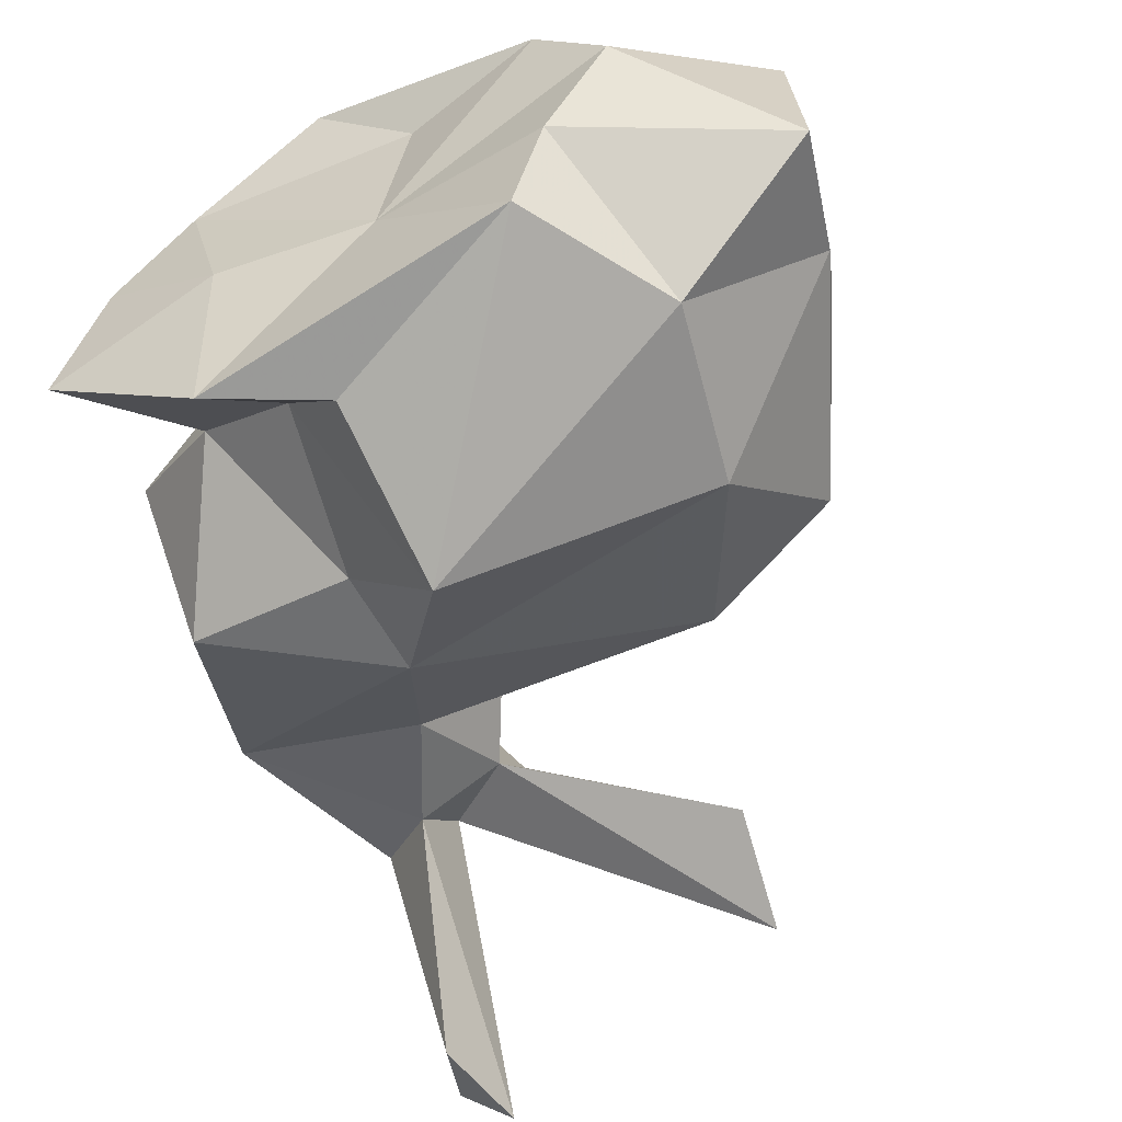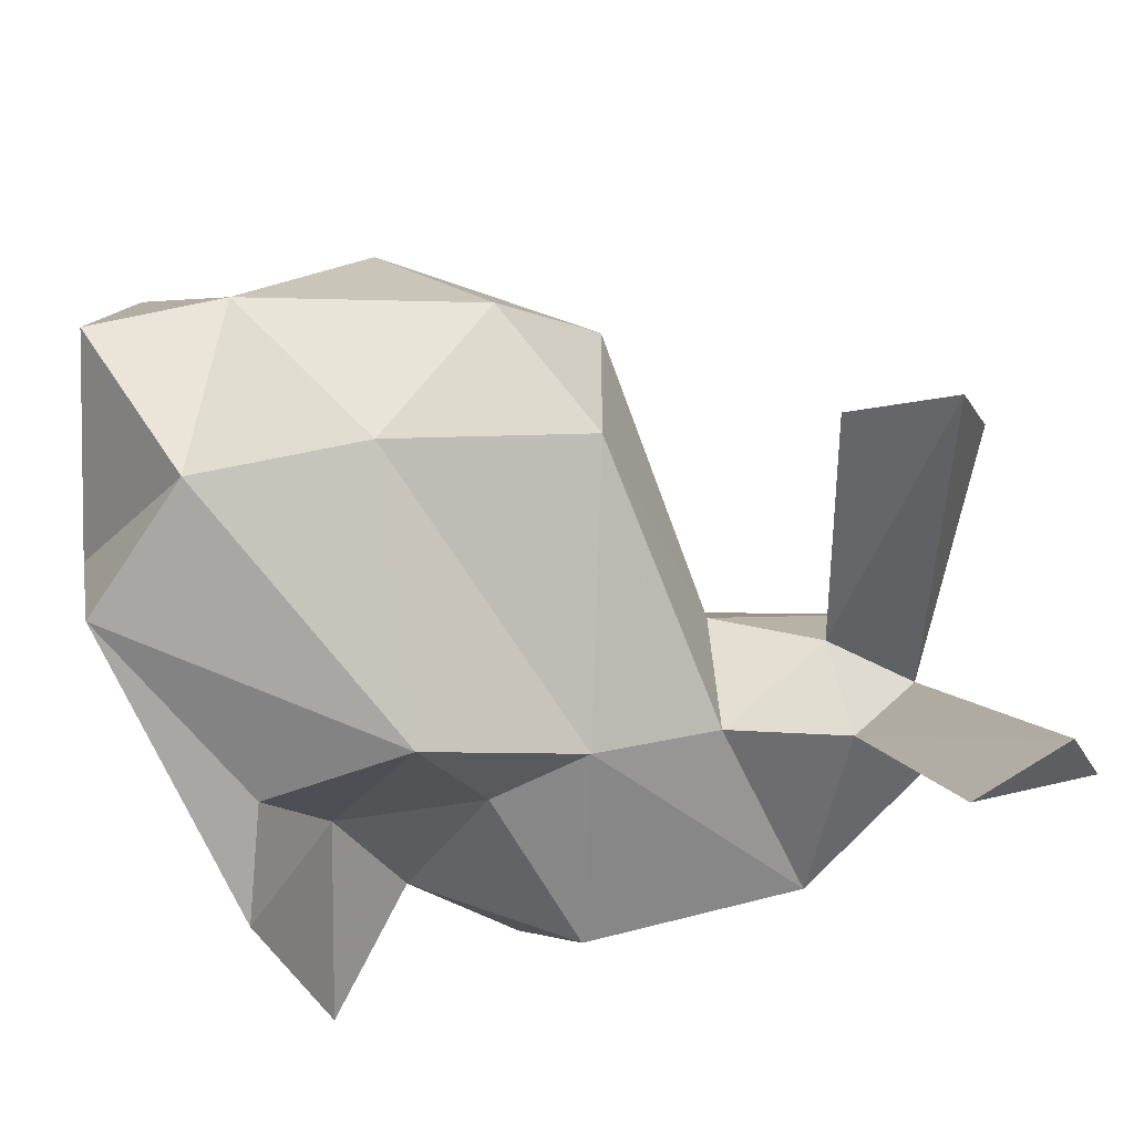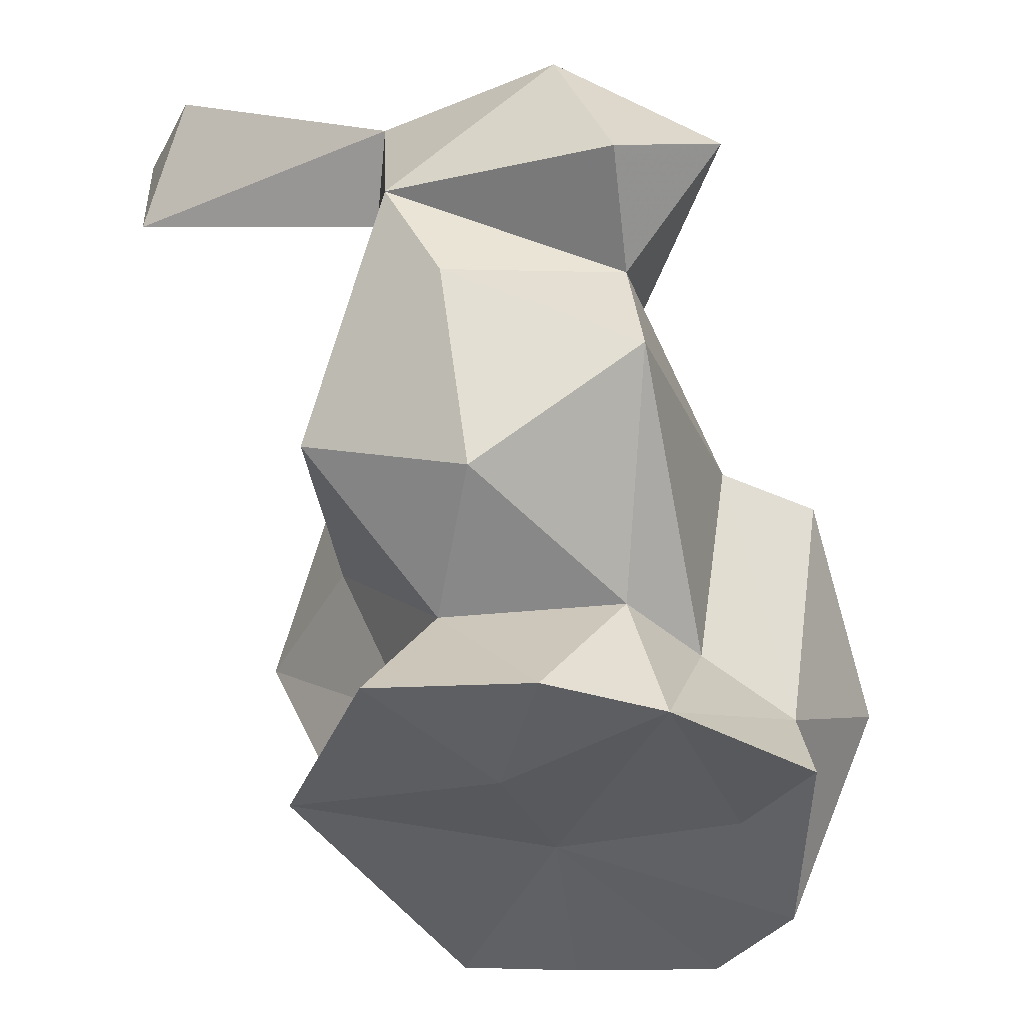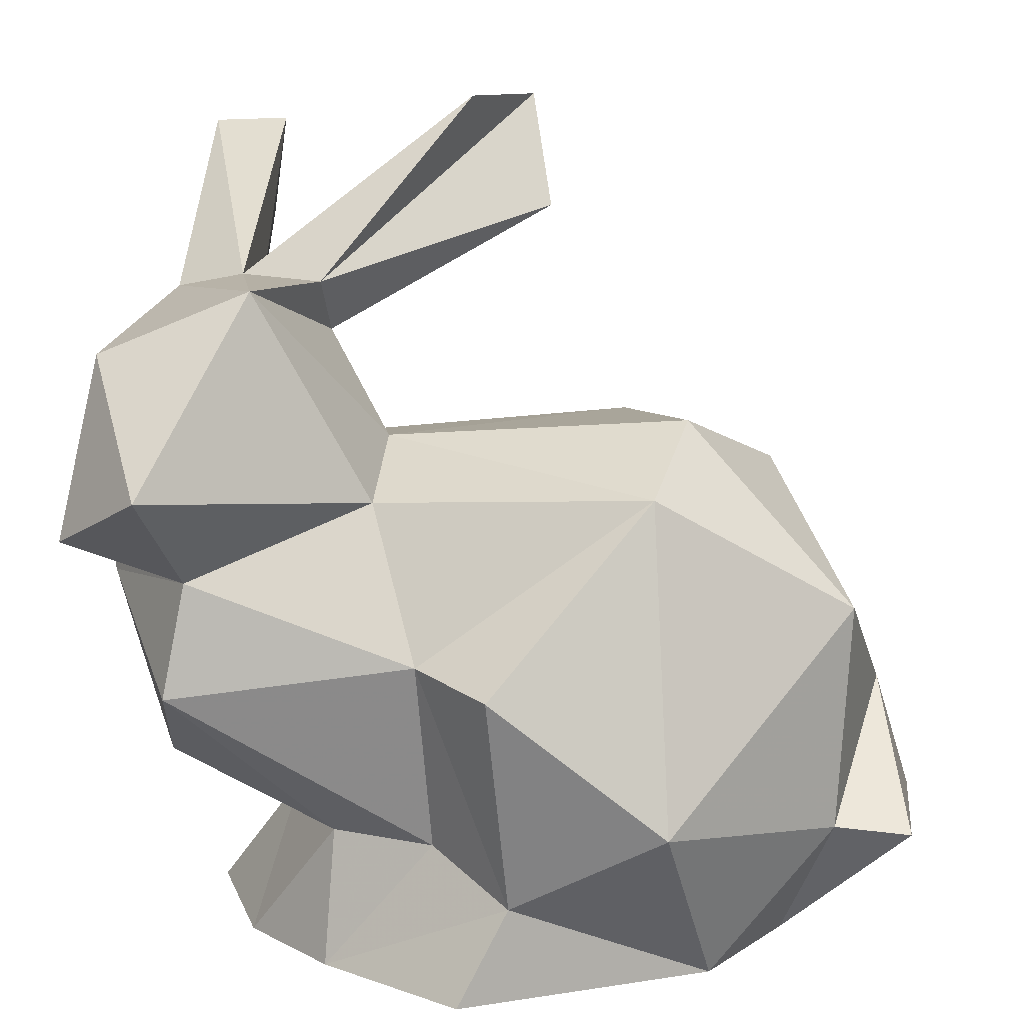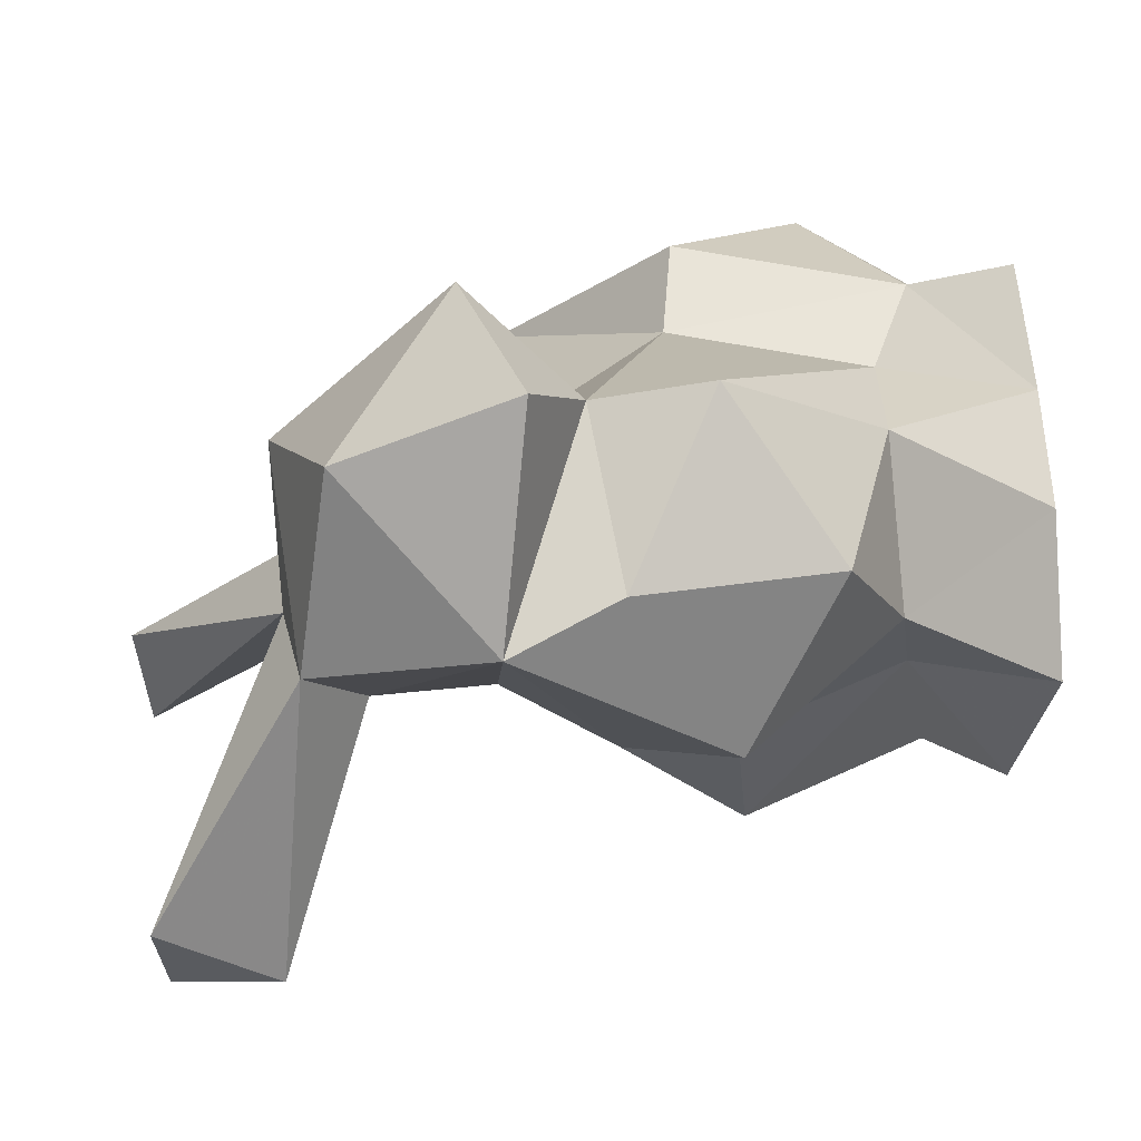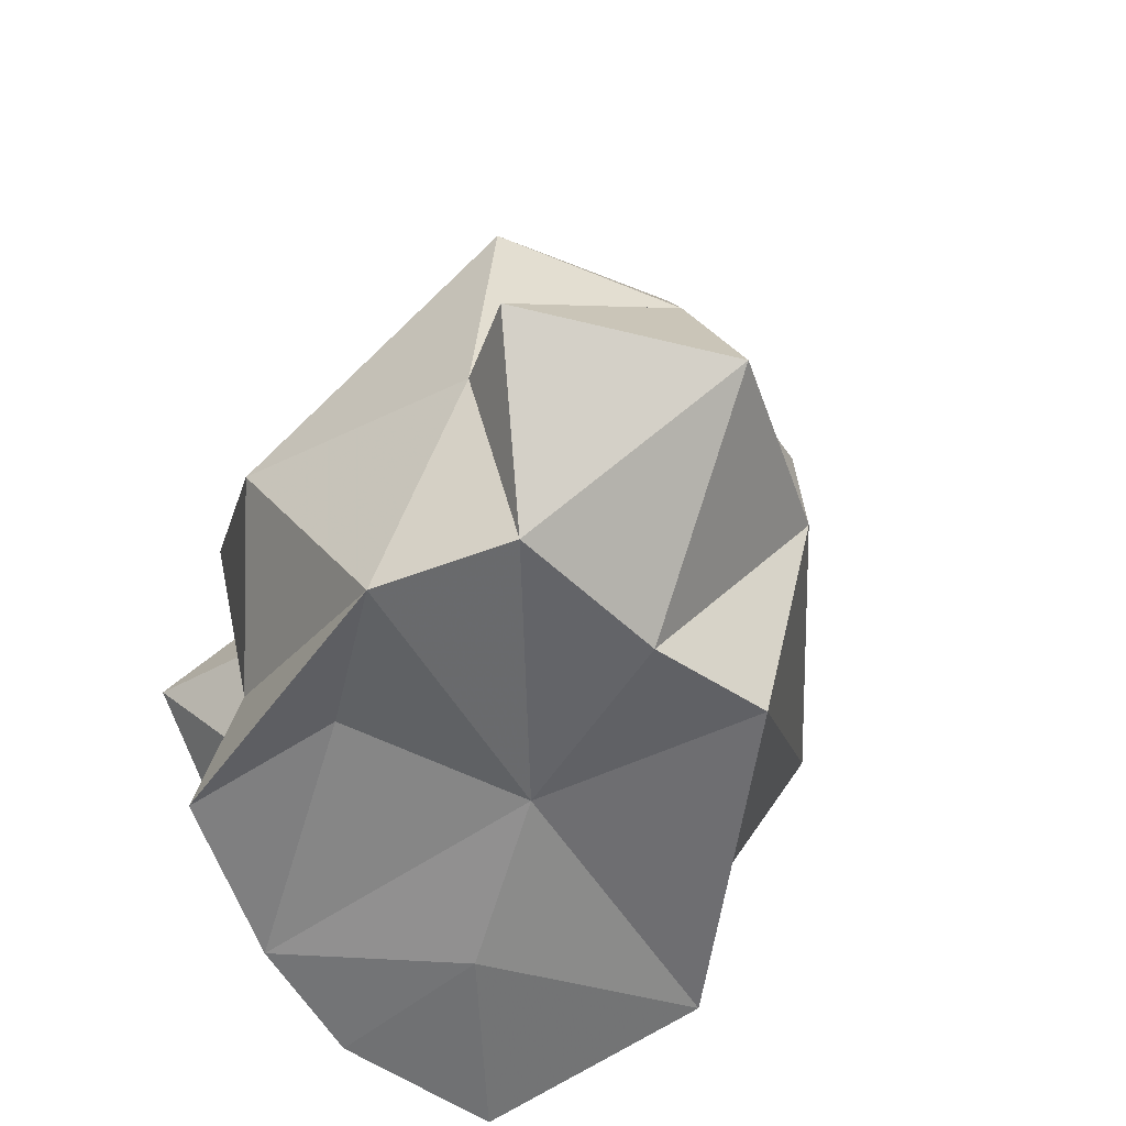
<metadata>
{"format":"obj","ext":"obj","renderer":"f3d","projection":"perspective","resolution":1024,"background":"white","views":[{"elev":-55.6,"azim":29.4,"up":"+Z"},{"elev":-74.6,"azim":116.8,"up":"+Z"},{"elev":-38.9,"azim":-71.3,"up":"+Y"},{"elev":16.3,"azim":1.0,"up":"+Y"},{"elev":12.6,"azim":-90.6,"up":"+Z"},{"elev":-55.5,"azim":72.5,"up":"+Y"}]}
</metadata>
<code>
v -0.5912 0.7398 -0.6756
v -0.7337 0.7534 -0.531
v -0.6139 0.5064 0.05311
v 0.3219 0.2366 0.2324
v -0.306 0.1715 0.1119
v 0.2467 0.1246 0.4482
v -0.8732 0.4035 0.3741
v -0.762 0.1778 0.6809
v -0.5625 0.5312 0.3672
v 0.276 -0.5104 0.6863
v -0.08696 -0.227 0.6745
v -0.3261 0.08735 0.3436
v 0.8474 -0.6714 -0.02957
v 0.7591 -0.3887 0.04421
v 0.8025 -0.6253 0.3791
v -0.04348 -0.7042 0.5919
v 0.3763 -0.8978 0.4722
v -0.233 -0.2081 0.5216
v -0.7474 -0.2856 0.5055
v -0.204 -0.6253 0.4487
v -0.4355 -0.9051 0.4391
v -0.4173 -0.6283 0.3604
v -0.7023 -0.05032 0.4625
v 0.6387 -0.6046 0.3859
v 0.542 -0.8915 0.2638
v -0.9397 0.05152 0.5116
v -0.9255 0.09669 0.04011
v 0.2011 0.1742 -0.1278
v 0.5164 0.09236 -0.02603
v -0.3419 -0.8906 -0.3458
v -0.7053 -0.9206 -0.05848
v -0.2824 -0.6941 -0.1257
v 0.6661 -0.1309 0.3536
v 0.03637 0.6166 -0.1764
v -0.003778 0.8417 -0.3172
v -0.4419 0.507 0.1393
v -0.1486 -0.9015 0.6445
v 0.4229 -0.2069 -0.2953
v 0.4147 -0.9129 -0.007099
v -0.4325 0.3795 0.01075
v -0.1315 0.8618 -0.1086
v -0.6076 0.3506 -0.1074
v -0.7627 0.4636 -0.03387
v 0.3428 -0.9045 -0.2302
v 0.5209 -0.5836 -0.2623
v -0.5225 -0.6541 0.0183
v -0.6101 -0.9139 0.2465
v -0.6222 0.5169 -0.6655
v -0.7326 -0.3408 -0.1928
v -0.3441 -0.3562 -0.2586
v -0.1183 -0.3895 -0.5006
v -0.1187 -0.7515 -0.3336
v -0.8933 -0.1191 0.1473
v -0.7827 -0.5224 0.1685
v -0.3415 -0.1245 -0.2858
v -0.4676 0.1143 -0.1228
v 0.008759 -0.8638 0.08043
v -0.3328 -0.9208 0.07878
v 0.06319 -0.849 0.4452
f 1 2 3
f 4 5 6
f 7 8 9
f 10 6 11
f 5 12 6
f 13 14 15
f 16 17 10
f 18 19 20
f 21 20 22
f 18 23 19
f 15 24 25
f 18 12 23
f 6 12 18
f 26 7 27
f 16 11 18
f 28 4 29
f 16 10 11
f 30 31 32
f 12 9 8
f 12 8 23
f 33 6 10
f 34 35 36
f 37 16 21
f 24 33 10
f 38 29 14
f 13 25 39
f 24 10 17
f 37 17 16
f 40 34 36
f 35 41 36
f 1 3 42
f 7 43 27
f 44 45 39
f 17 25 24
f 46 47 22
f 14 33 24
f 48 1 42
f 40 9 5
f 9 40 36
f 25 13 15
f 14 24 15
f 43 9 3
f 3 9 36
f 2 43 3
f 14 29 33
f 43 7 9
f 4 6 33
f 29 4 33
f 5 9 12
f 20 21 16
f 46 49 50
f 22 47 21
f 11 6 18
f 47 46 31
f 42 27 43
f 3 36 41
f 8 7 26
f 48 2 1
f 43 2 48
f 32 51 52
f 30 32 52
f 32 50 51
f 19 53 54
f 41 35 3
f 19 23 53
f 46 54 49
f 46 32 31
f 54 53 49
f 53 27 49
f 50 55 51
f 18 20 16
f 55 38 51
f 3 40 42
f 5 28 56
f 56 28 55
f 40 56 42
f 45 38 14
f 4 28 5
f 29 38 28
f 55 27 56
f 13 45 14
f 27 42 56
f 13 39 45
f 34 40 35
f 44 51 45
f 42 43 48
f 53 23 27
f 51 38 45
f 44 52 51
f 40 3 35
f 44 30 52
f 49 55 50
f 55 28 38
f 49 27 55
f 32 46 50
f 40 5 56
f 23 26 27
f 39 57 44
f 23 8 26
f 59 21 57
f 57 17 59
f 46 22 54
f 22 19 54
f 30 58 31
f 47 31 58
f 22 20 19
f 44 57 30
f 58 30 57
f 57 39 25
f 57 25 17
f 59 37 21
f 59 17 37
f 57 21 58
f 47 58 21

</code>
